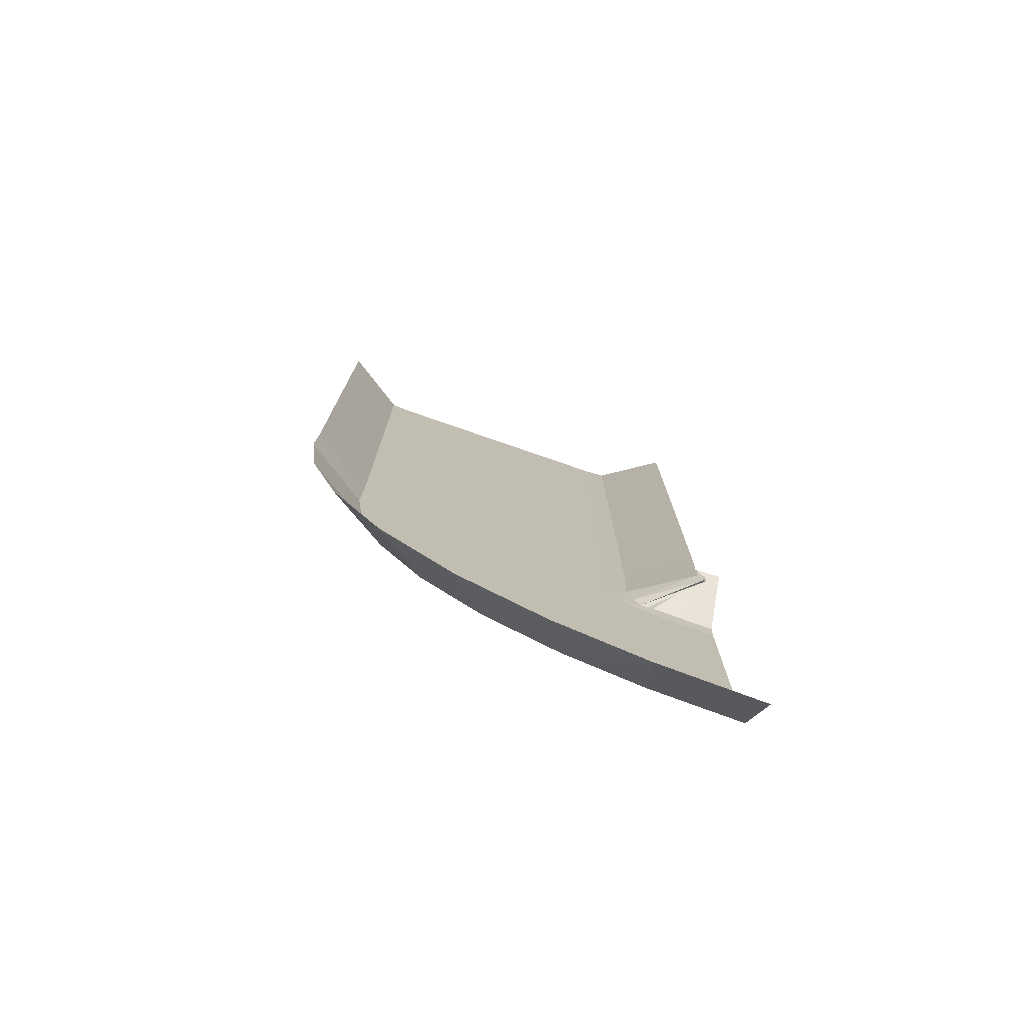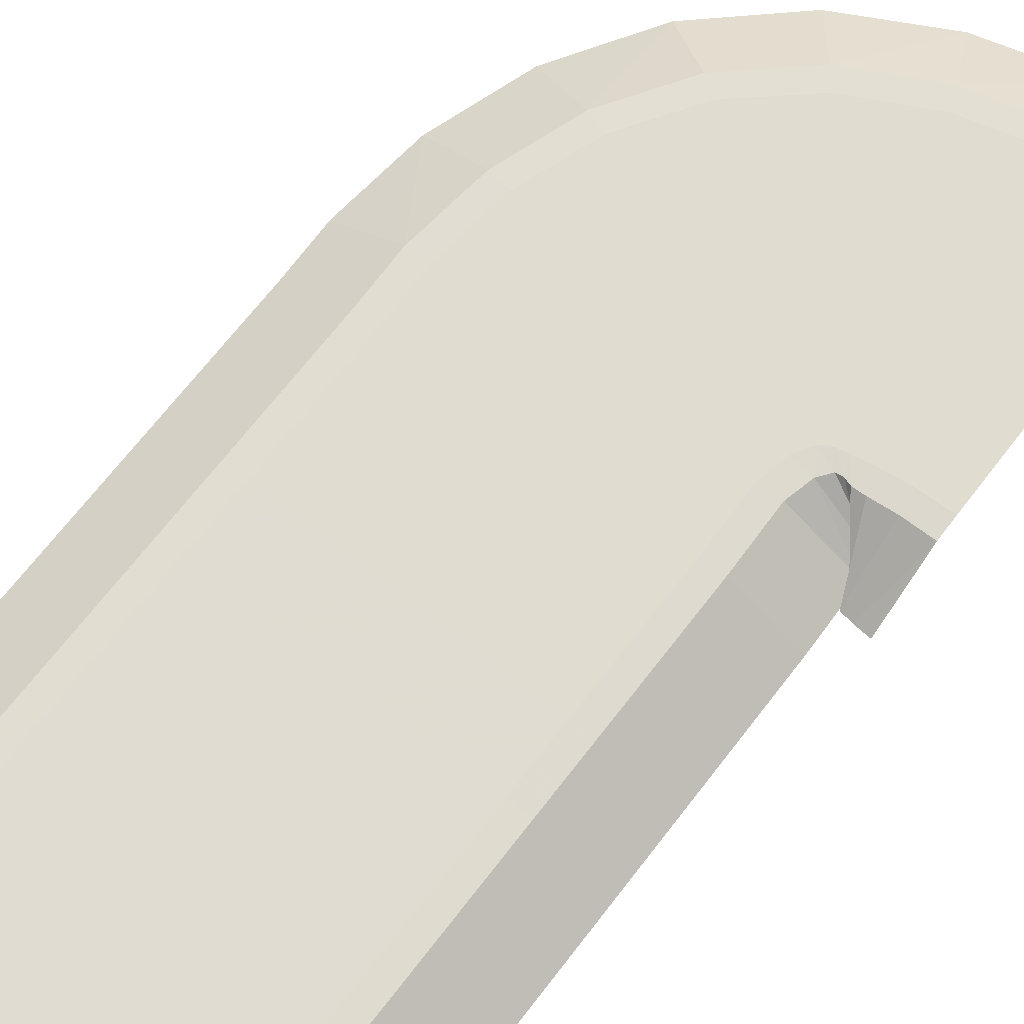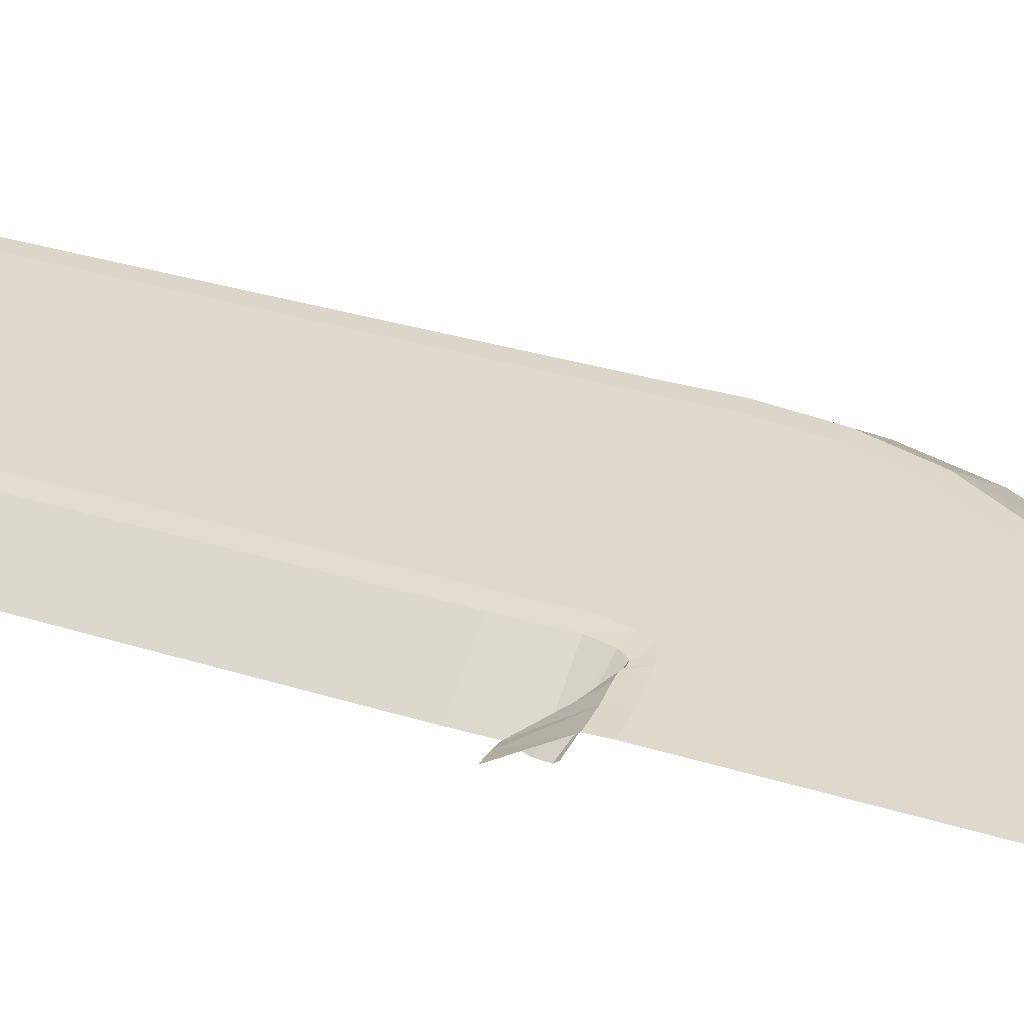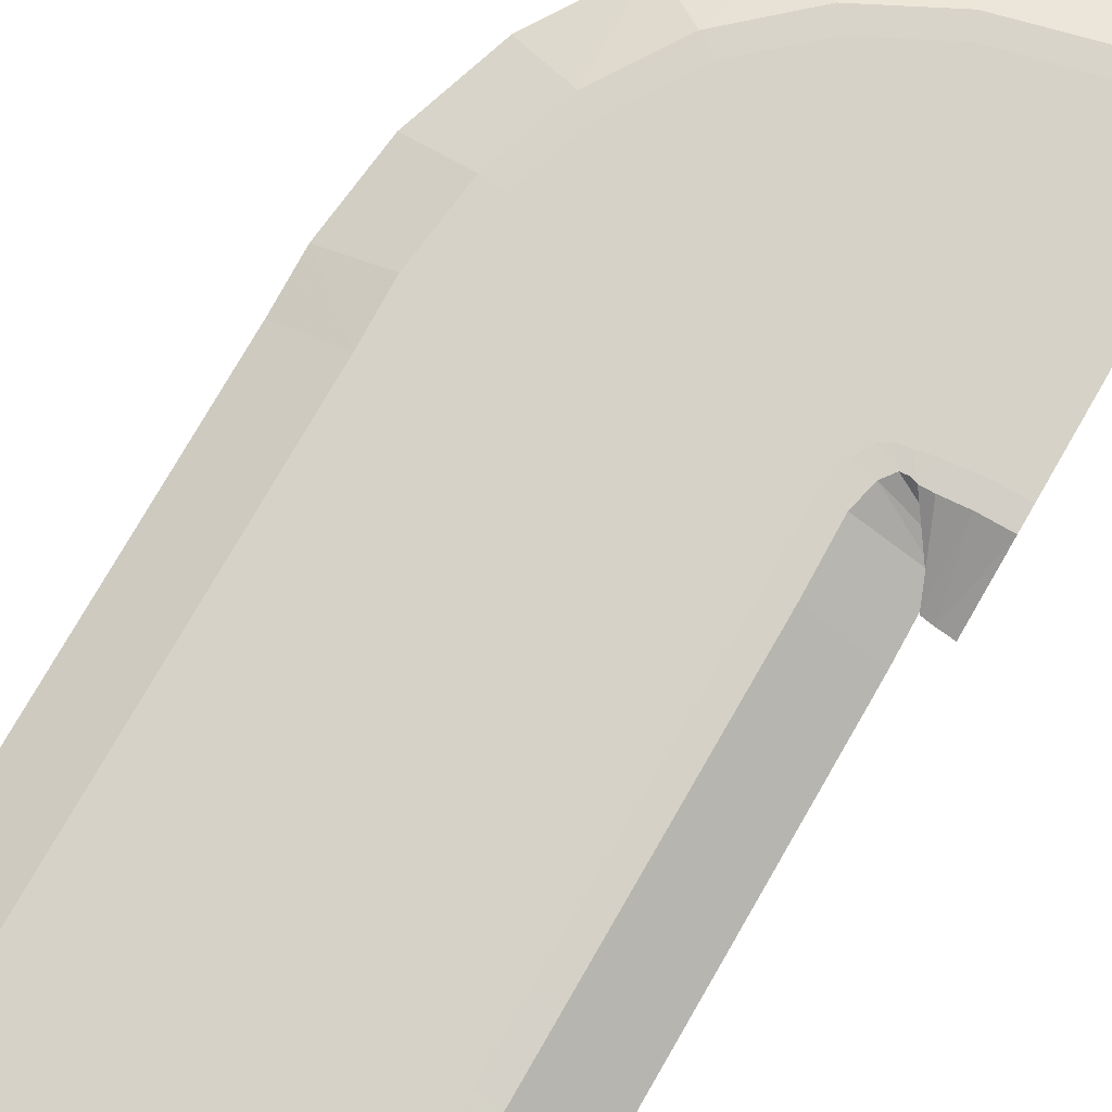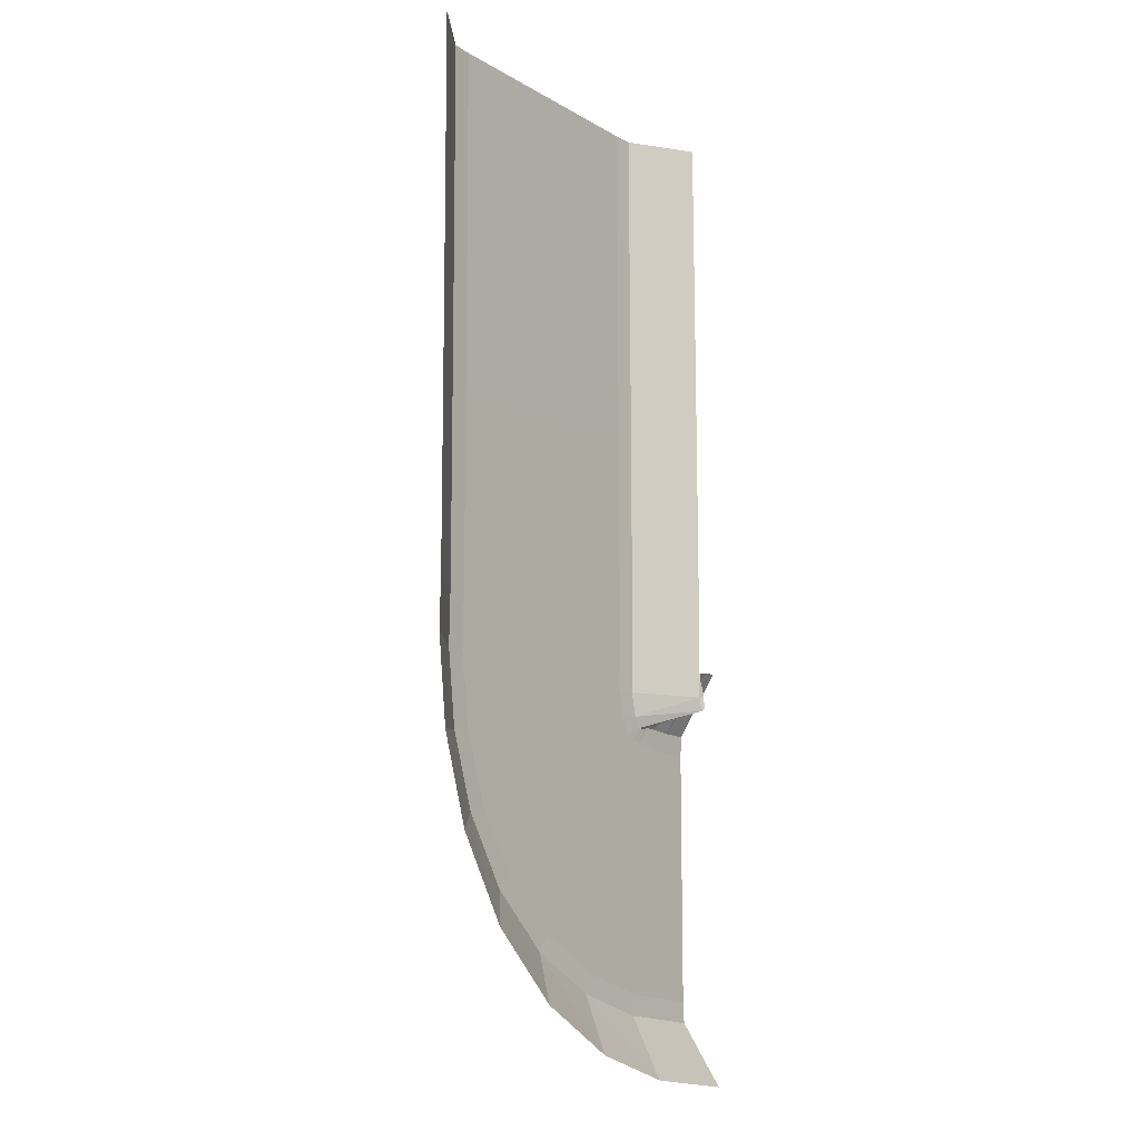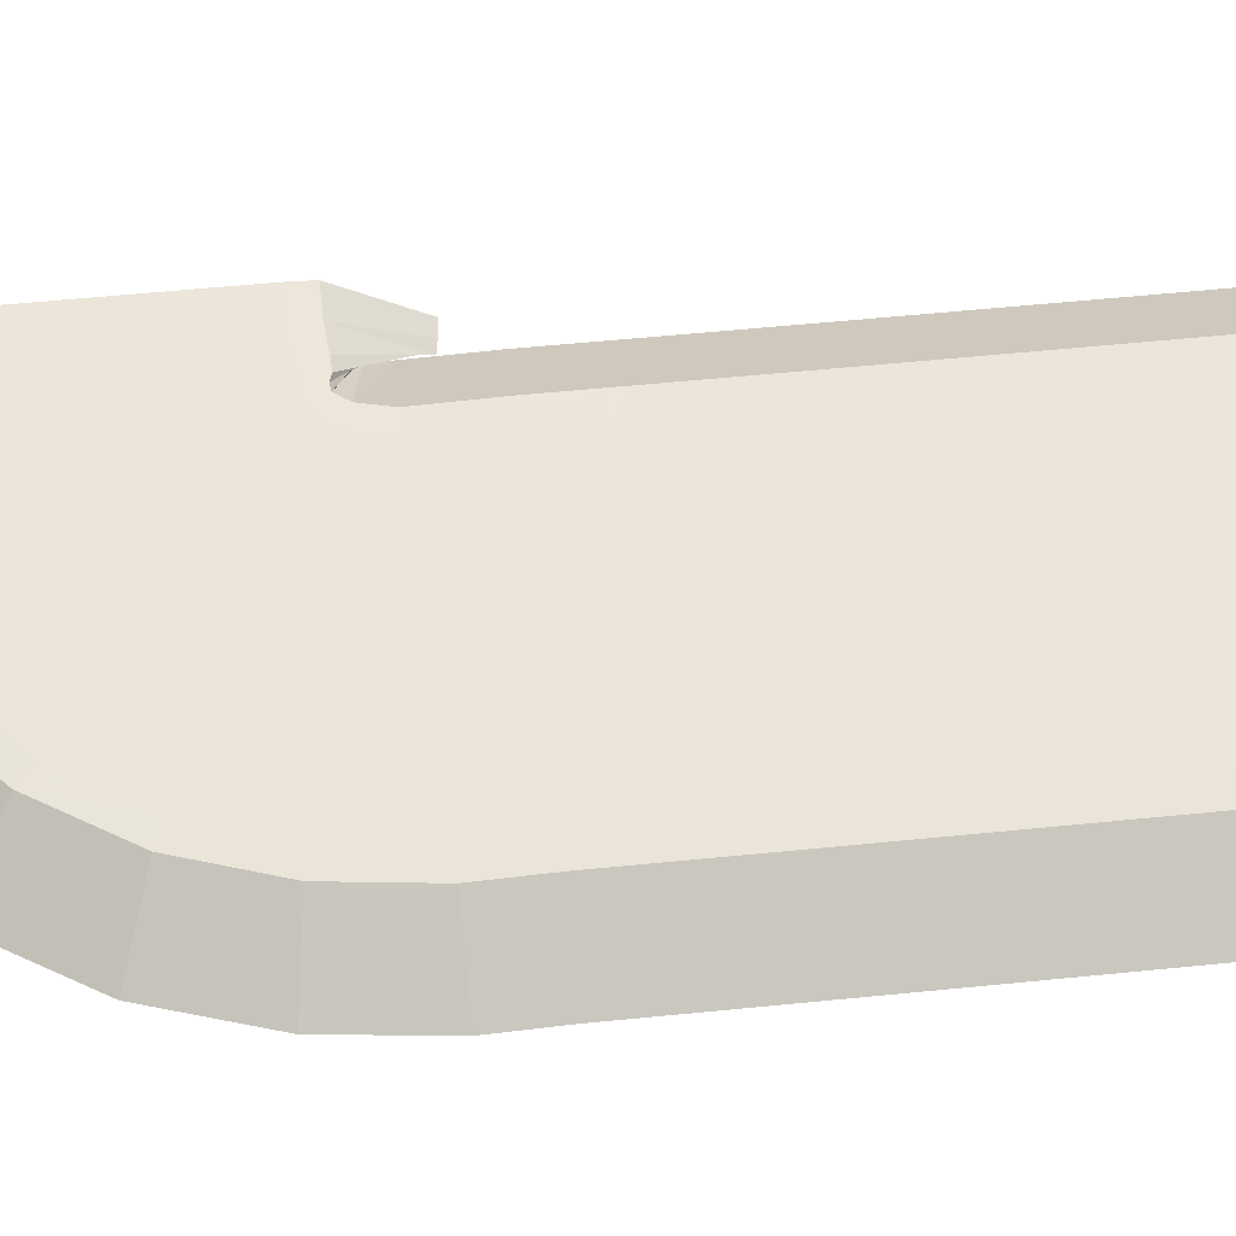
<metadata>
{"format":"obj","ext":"obj","renderer":"f3d","projection":"perspective","resolution":1024,"background":"white","views":[{"elev":-77.1,"azim":-19.1,"up":"+Z"},{"elev":69.4,"azim":37.7,"up":"+Y"},{"elev":32.2,"azim":113.6,"up":"+Y"},{"elev":78.1,"azim":30.1,"up":"+Y"},{"elev":-11.8,"azim":-53.7,"up":"+Z"},{"elev":56.1,"azim":-96.0,"up":"+Y"}]}
</metadata>
<code>
g ROAD
v 236.5 0.13 120
v 236.5 0.13 132
v 232.3 0.13 120.3
v 234.9 0.13 132
v 228.7 0.13 121.2
v 233.6 0.13 132.2
v 225.4 0.13 122.9
v 232.9 0.13 132.3
v 222.7 0.13 125.3
v 232.4 0.13 132.4
v 220.8 0.13 128.3
v 231.9 0.13 132.7
v 219.6 0.13 131.6
v 231.5 0.13 133.4
v 219.2 0.13 135
v 231.2 0.13 134.7
v 219.3 0.13 137.6
v 231.3 0.13 137.6
v 219.3 0.1309 140.7
v 231.3 0.1309 140.7
v 219.3 0.1337 143.8
v 231.3 0.1337 143.8
v 219.3 0.1384 146.9
v 231.3 0.1384 146.9
v 219.3 0.145 150.1
v 231.3 0.145 150.1
v 219.3 0.1534 153.3
v 231.3 0.1534 153.3
v 219.3 0.1637 156.6
v 231.3 0.1637 156.6
v 219.3 0.1759 159.9
v 231.3 0.1759 159.9
v 219.3 0.19 163.2
v 231.3 0.19 163.2
v 236.5 -1.87 116
v 236.5 0.08 119
v 236.5 0.13 120
v 236.5 0.13 132
v 236.5 0.08 133
v 236.5 -1.87 136
v 231.5 -1.87 116.4
v 232.1 0.08 119.3
v 232.3 0.13 120.3
v 234.9 0.13 132
v 235.2 0.08 133
v 235.8 -1.87 135.9
v 227.1 -1.87 117.6
v 228.3 0.08 120.3
v 228.7 0.13 121.2
v 233.6 0.13 132.2
v 234 0.08 133.1
v 235.3 -1.87 135.8
v 223 -1.87 119.8
v 224.8 0.08 122.1
v 225.4 0.13 122.9
v 232.9 0.13 132.3
v 233.5 0.08 133.1
v 235.3 -1.87 135.5
v 219.5 -1.87 123
v 221.9 0.08 124.7
v 222.7 0.13 125.3
v 232.4 0.13 132.4
v 233.2 0.08 133
v 235.6 -1.87 134.8
v 217 -1.87 126.9
v 219.8 0.08 128
v 220.8 0.13 128.3
v 231.9 0.13 132.7
v 232.9 0.08 133
v 235.7 -1.87 134.1
v 215.7 -1.87 131
v 218.7 0.08 131.5
v 219.6 0.13 131.6
v 231.5 0.13 133.4
v 232.5 0.08 133.6
v 235.5 -1.87 134
v 215.2 -1.87 135.1
v 218.2 0.08 135
v 219.2 0.13 135
v 231.2 0.13 134.7
v 232.2 0.08 134.7
v 235.2 -1.87 134.6
v 215.3 -1.87 137.6
v 218.3 0.08 137.6
v 219.3 0.13 137.6
v 231.3 0.13 137.6
v 232.3 0.08 137.6
v 235.3 -1.87 137.6
v 215.3 -1.869 140.7
v 218.3 0.08094 140.7
v 219.3 0.1309 140.7
v 231.3 0.1309 140.7
v 232.3 0.08094 140.7
v 235.3 -1.869 140.7
v 215.3 -1.866 143.8
v 218.3 0.08375 143.8
v 219.3 0.1337 143.8
v 231.3 0.1337 143.8
v 232.3 0.08375 143.8
v 235.3 -1.866 143.8
v 215.3 -1.862 146.9
v 218.3 0.08844 146.9
v 219.3 0.1384 146.9
v 231.3 0.1384 146.9
v 232.3 0.08844 146.9
v 235.3 -1.862 146.9
v 215.3 -1.855 150.1
v 218.3 0.095 150.1
v 219.3 0.145 150.1
v 231.3 0.145 150.1
v 232.3 0.095 150.1
v 235.3 -1.855 150.1
v 215.3 -1.847 153.3
v 218.3 0.1034 153.3
v 219.3 0.1534 153.3
v 231.3 0.1534 153.3
v 232.3 0.1034 153.3
v 235.3 -1.847 153.3
v 215.3 -1.836 156.6
v 218.3 0.1137 156.6
v 219.3 0.1637 156.6
v 231.3 0.1637 156.6
v 232.3 0.1137 156.6
v 235.3 -1.836 156.6
v 215.3 -1.824 159.9
v 218.3 0.1259 159.9
v 219.3 0.1759 159.9
v 231.3 0.1759 159.9
v 232.3 0.1259 159.9
v 235.3 -1.824 159.9
v 215.3 -1.81 163.2
v 218.3 0.14 163.2
v 219.3 0.19 163.2
v 231.3 0.19 163.2
v 232.3 0.14 163.2
v 235.3 -1.81 163.2
g ROAD_0
f 4 2 1
f 3 4 1
f 6 4 3
f 5 6 3
f 8 6 5
f 7 8 5
f 10 8 7
f 9 10 7
f 12 10 9
f 11 12 9
f 14 12 11
f 13 14 11
f 16 14 13
f 15 16 13
f 18 16 15
f 17 18 15
f 20 18 17
f 19 20 17
f 22 20 19
f 21 22 19
f 24 22 21
f 23 24 21
f 26 24 23
f 25 26 23
f 28 26 25
f 27 28 25
f 30 28 27
f 29 30 27
f 32 30 29
f 31 32 29
f 34 32 31
f 33 34 31
g ROAD_1
f 42 36 35
f 41 42 35
f 43 37 36
f 42 43 36
f 45 39 38
f 44 45 38
f 46 40 39
f 45 46 39
f 48 42 41
f 47 48 41
f 49 43 42
f 48 49 42
f 51 45 44
f 50 51 44
f 52 46 45
f 51 52 45
f 54 48 47
f 53 54 47
f 55 49 48
f 54 55 48
f 57 51 50
f 56 57 50
f 58 52 51
f 57 58 51
f 60 54 53
f 59 60 53
f 61 55 54
f 60 61 54
f 63 57 56
f 62 63 56
f 64 58 57
f 63 64 57
f 66 60 59
f 65 66 59
f 67 61 60
f 66 67 60
f 69 63 62
f 68 69 62
f 70 64 63
f 69 70 63
f 72 66 65
f 71 72 65
f 73 67 66
f 72 73 66
f 75 69 68
f 74 75 68
f 76 70 69
f 75 76 69
f 78 72 71
f 77 78 71
f 79 73 72
f 78 79 72
f 81 75 74
f 80 81 74
f 82 76 75
f 81 82 75
f 84 78 77
f 83 84 77
f 85 79 78
f 84 85 78
f 87 81 80
f 86 87 80
f 88 82 81
f 87 88 81
f 90 84 83
f 89 90 83
f 91 85 84
f 90 91 84
f 93 87 86
f 92 93 86
f 94 88 87
f 93 94 87
f 96 90 89
f 95 96 89
f 97 91 90
f 96 97 90
f 99 93 92
f 98 99 92
f 100 94 93
f 99 100 93
f 102 96 95
f 101 102 95
f 103 97 96
f 102 103 96
f 105 99 98
f 104 105 98
f 106 100 99
f 105 106 99
f 108 102 101
f 107 108 101
f 109 103 102
f 108 109 102
f 111 105 104
f 110 111 104
f 112 106 105
f 111 112 105
f 114 108 107
f 113 114 107
f 115 109 108
f 114 115 108
f 117 111 110
f 116 117 110
f 118 112 111
f 117 118 111
f 120 114 113
f 119 120 113
f 121 115 114
f 120 121 114
f 123 117 116
f 122 123 116
f 124 118 117
f 123 124 117
f 126 120 119
f 125 126 119
f 127 121 120
f 126 127 120
f 129 123 122
f 128 129 122
f 130 124 123
f 129 130 123
f 132 126 125
f 131 132 125
f 133 127 126
f 132 133 126
f 135 129 128
f 134 135 128
f 136 130 129
f 135 136 129

</code>
